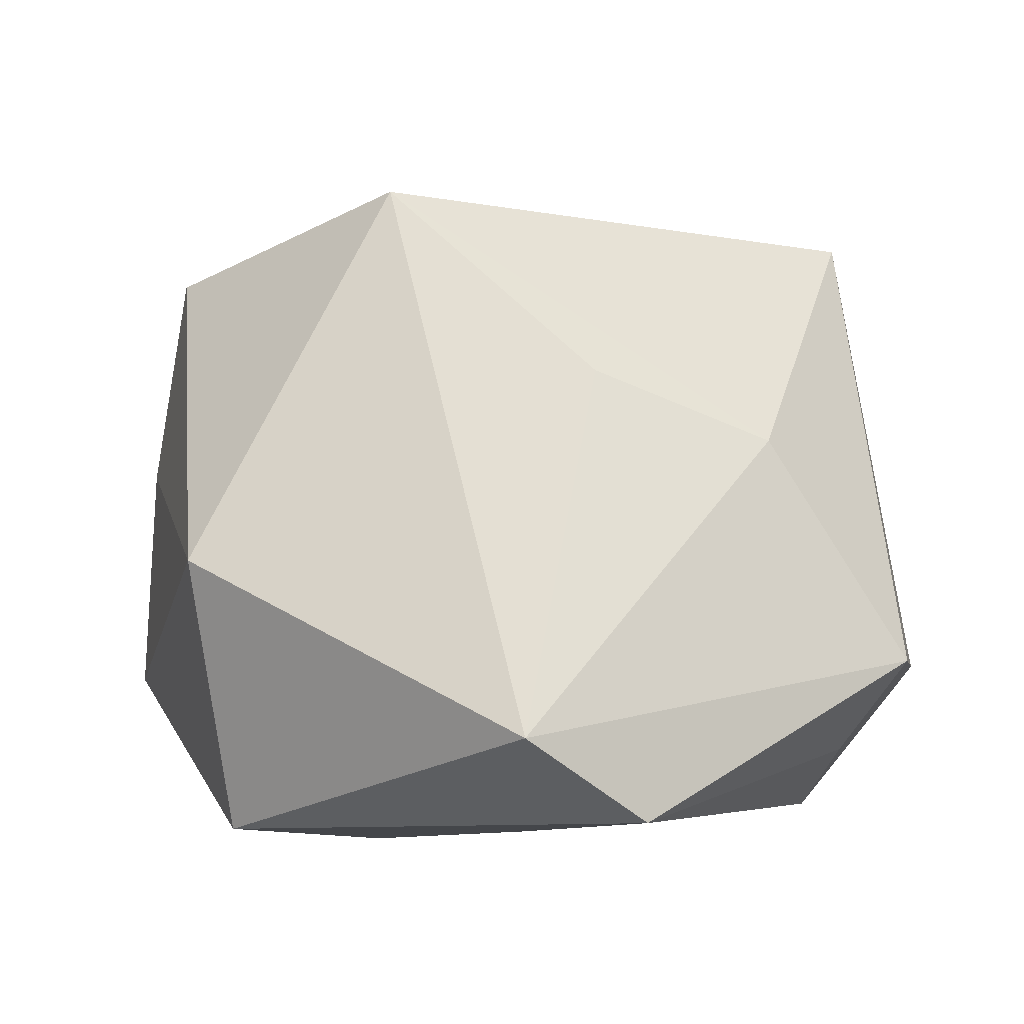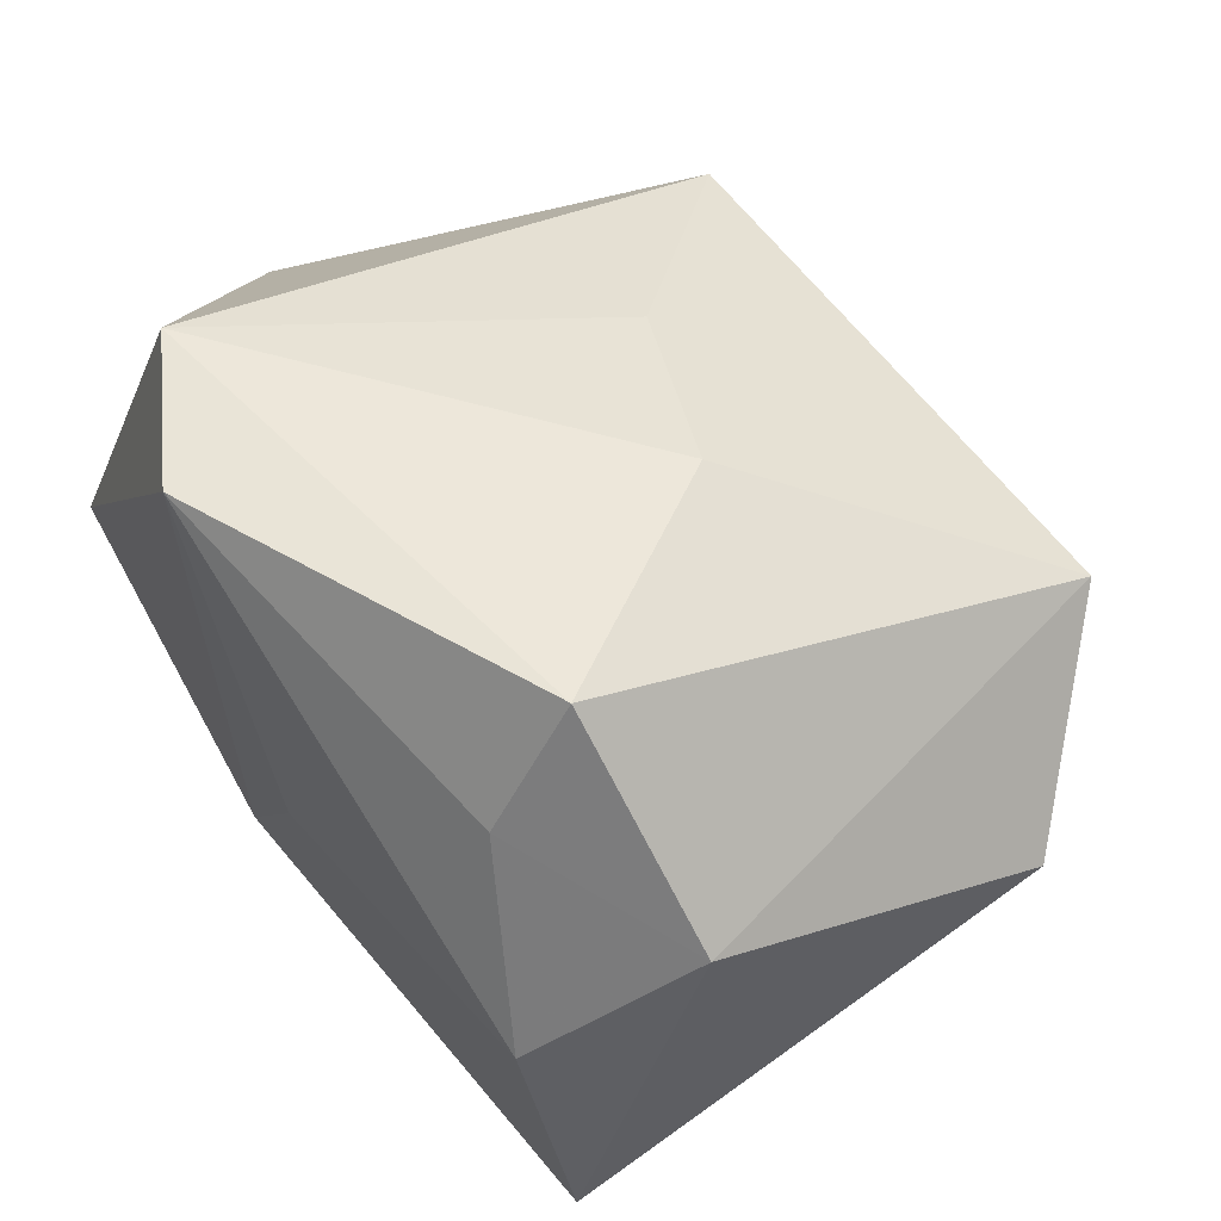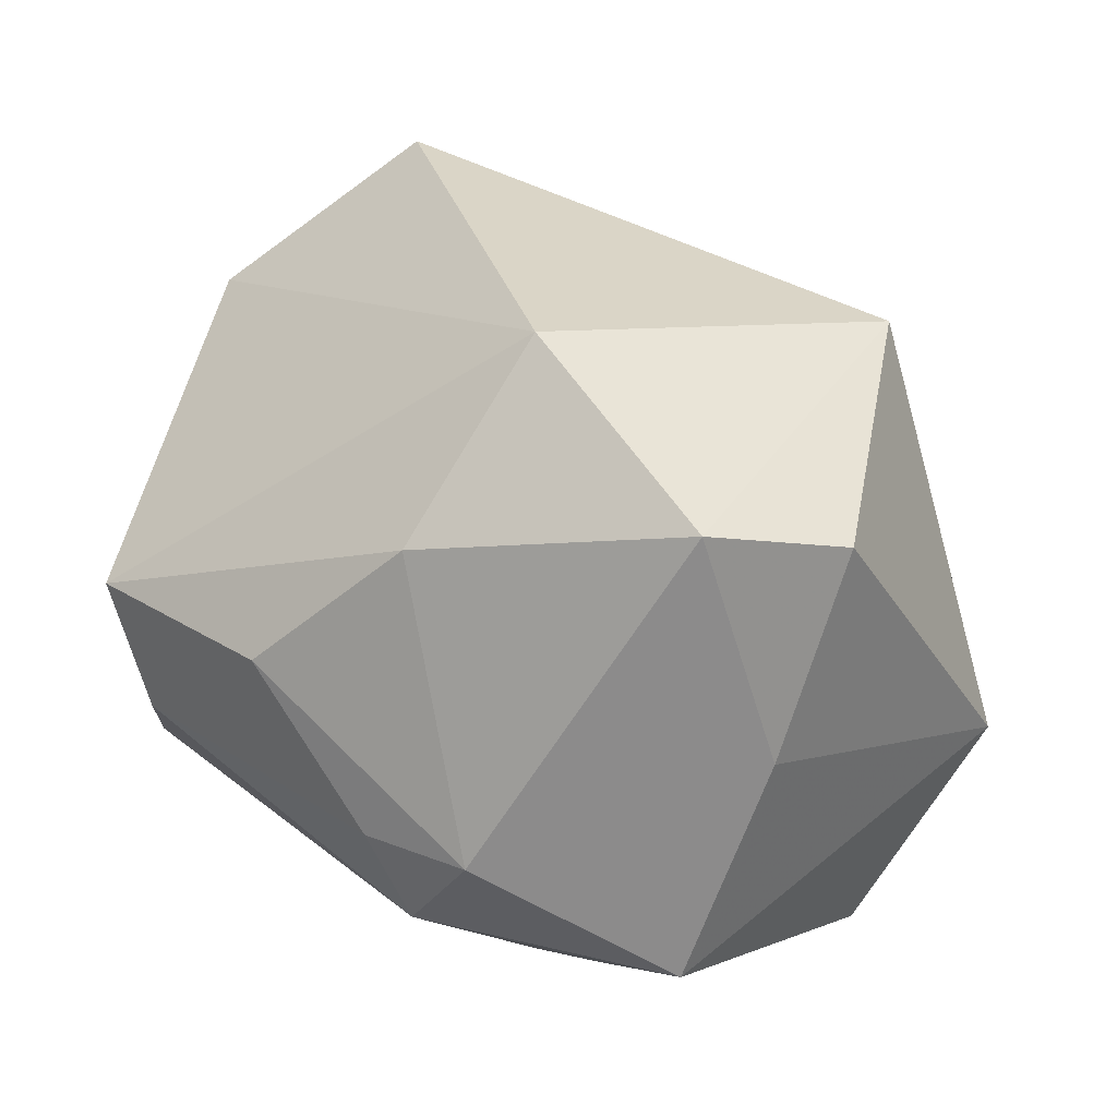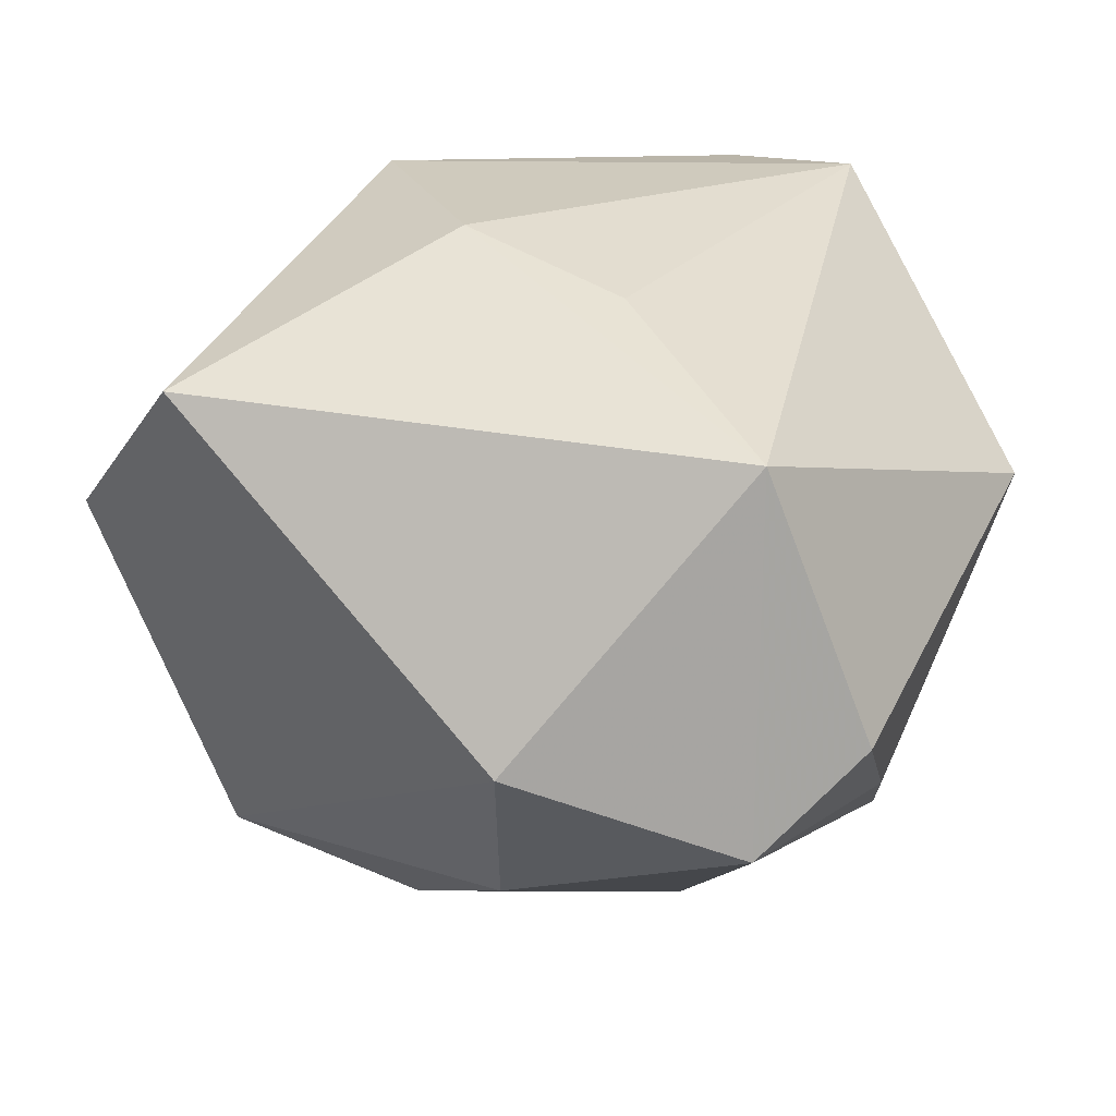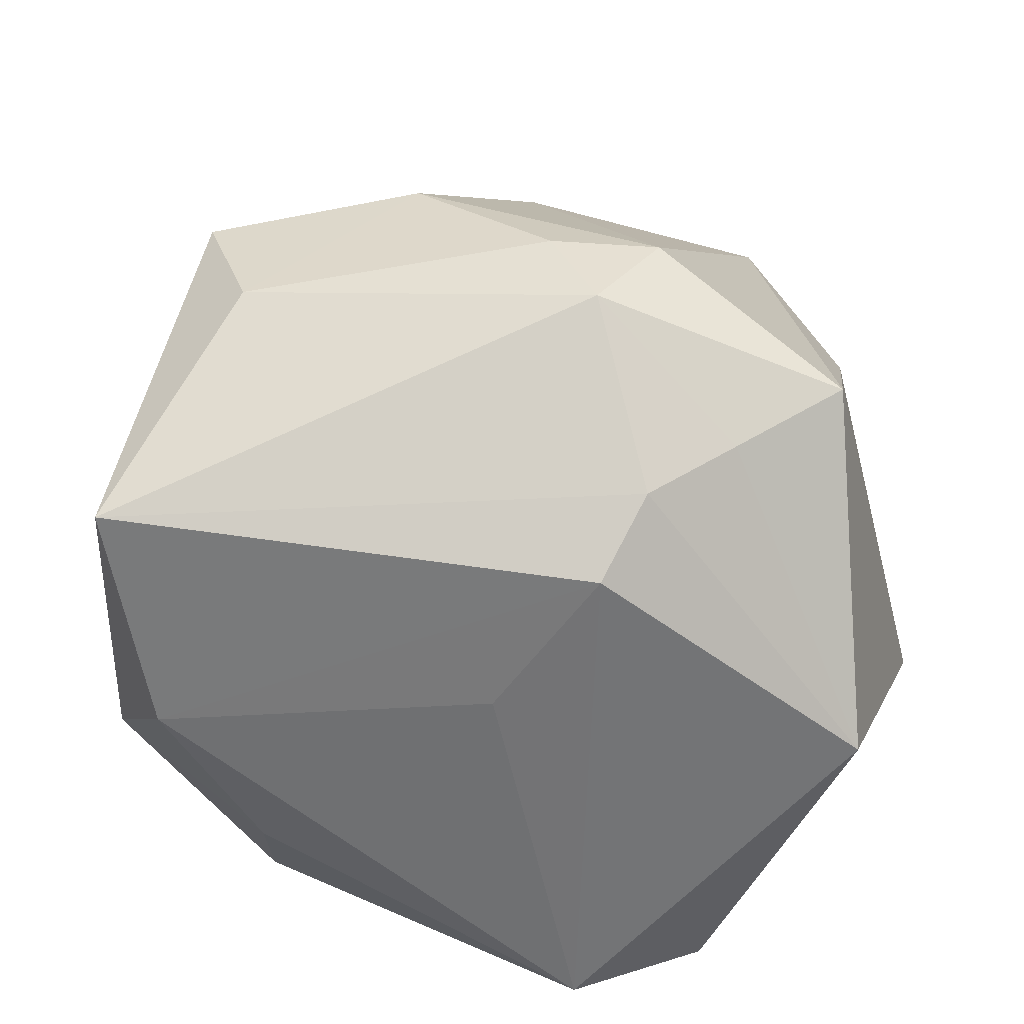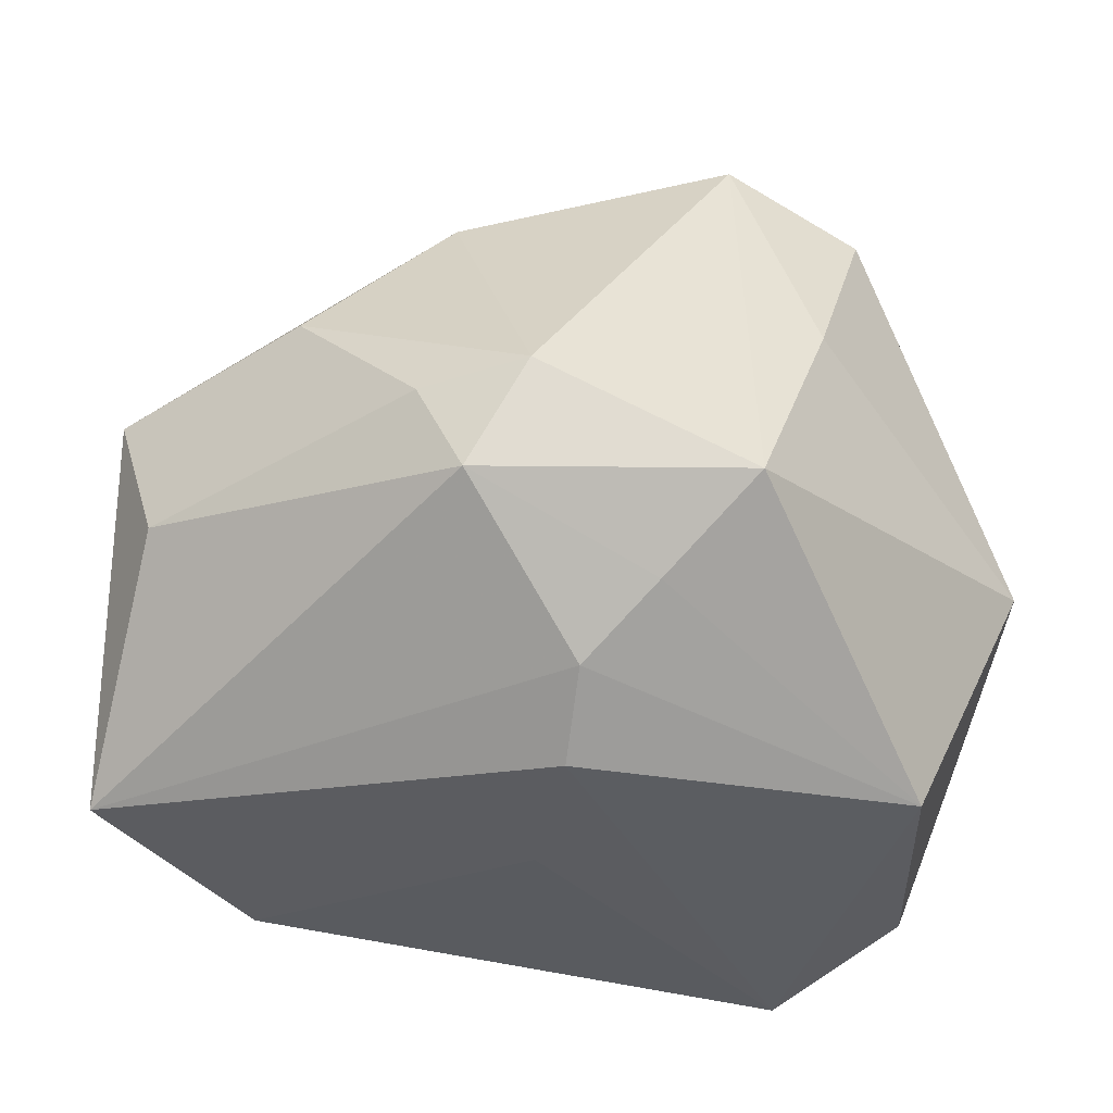
<metadata>
{"format":"obj","ext":"obj","renderer":"f3d","projection":"perspective","resolution":1024,"background":"white","views":[{"elev":-9.6,"azim":145.7,"up":"+Z"},{"elev":60.0,"azim":-122.4,"up":"+Y"},{"elev":38.9,"azim":29.9,"up":"+Z"},{"elev":14.7,"azim":15.6,"up":"+Y"},{"elev":-56.2,"azim":-5.1,"up":"+Z"},{"elev":-35.7,"azim":20.5,"up":"+Z"}]}
</metadata>
<code>
v 0.005243 -0.01291 0.04193
v -0.03013 -0.03298 -0.005555
v -0.04261 -0.01763 -0.02674
v -0.03593 0.006483 -0.02845
v -0.04188 0.01964 -0.01274
v 0.0124 -0.02555 -0.02697
v 0.02619 0.03807 -0.02505
v -0.007943 0.03432 0.008203
v -0.02964 0.02103 0.03554
v -0.01262 -0.03747 0.0118
v -0.001074 -0.00177 -0.0322
v 0.02883 0.01685 0.03377
v 0.03656 -0.02167 0.008081
v -0.03481 -0.03228 0.008718
v 0.02137 -0.02841 -0.02137
v 0.03254 -0.03185 -0.01421
v 0.02805 -0.02212 0.03273
v 0.00156 -0.0403 -0.002596
v -0.02465 0.02587 -0.02344
v 0.03843 -0.01134 0.0281
v 0.04738 0.008574 -0.006156
v 0.0009618 -0.03045 0.0261
v 0.01149 0.03788 -0.03273
v -0.04541 0.005928 0.02095
v 0.006225 -0.0396 -0.0124
v 0.01063 0.02851 0.01459
v 0.03742 0.000538 -0.03273
v 0.008294 -0.0183 -0.03273
v -0.02365 0.03807 -0.01471
v 0.01306 -0.04013 -0.001786
f 28 23 27
f 21 16 27
f 1 12 9
f 17 12 1
f 21 12 20
f 20 12 17
f 30 16 17
f 9 12 8
f 7 12 21
f 21 27 7
f 7 27 23
f 17 1 22
f 22 1 14
f 22 30 17
f 9 5 24
f 24 1 9
f 14 1 24
f 14 24 3
f 3 24 5
f 17 16 13
f 13 20 17
f 13 16 21
f 21 20 13
f 28 27 6
f 6 3 28
f 29 7 23
f 8 7 29
f 29 5 9
f 9 8 29
f 26 8 12
f 12 7 26
f 26 7 8
f 10 22 14
f 30 22 10
f 3 6 25
f 16 30 25
f 28 3 4
f 4 3 5
f 14 3 2
f 3 25 2
f 2 10 14
f 16 25 15
f 15 25 6
f 15 27 16
f 15 6 27
f 11 23 28
f 28 4 11
f 11 4 23
f 5 29 19
f 19 4 5
f 19 29 23
f 23 4 19
f 10 2 18
f 18 2 25
f 30 10 18
f 18 25 30

</code>
